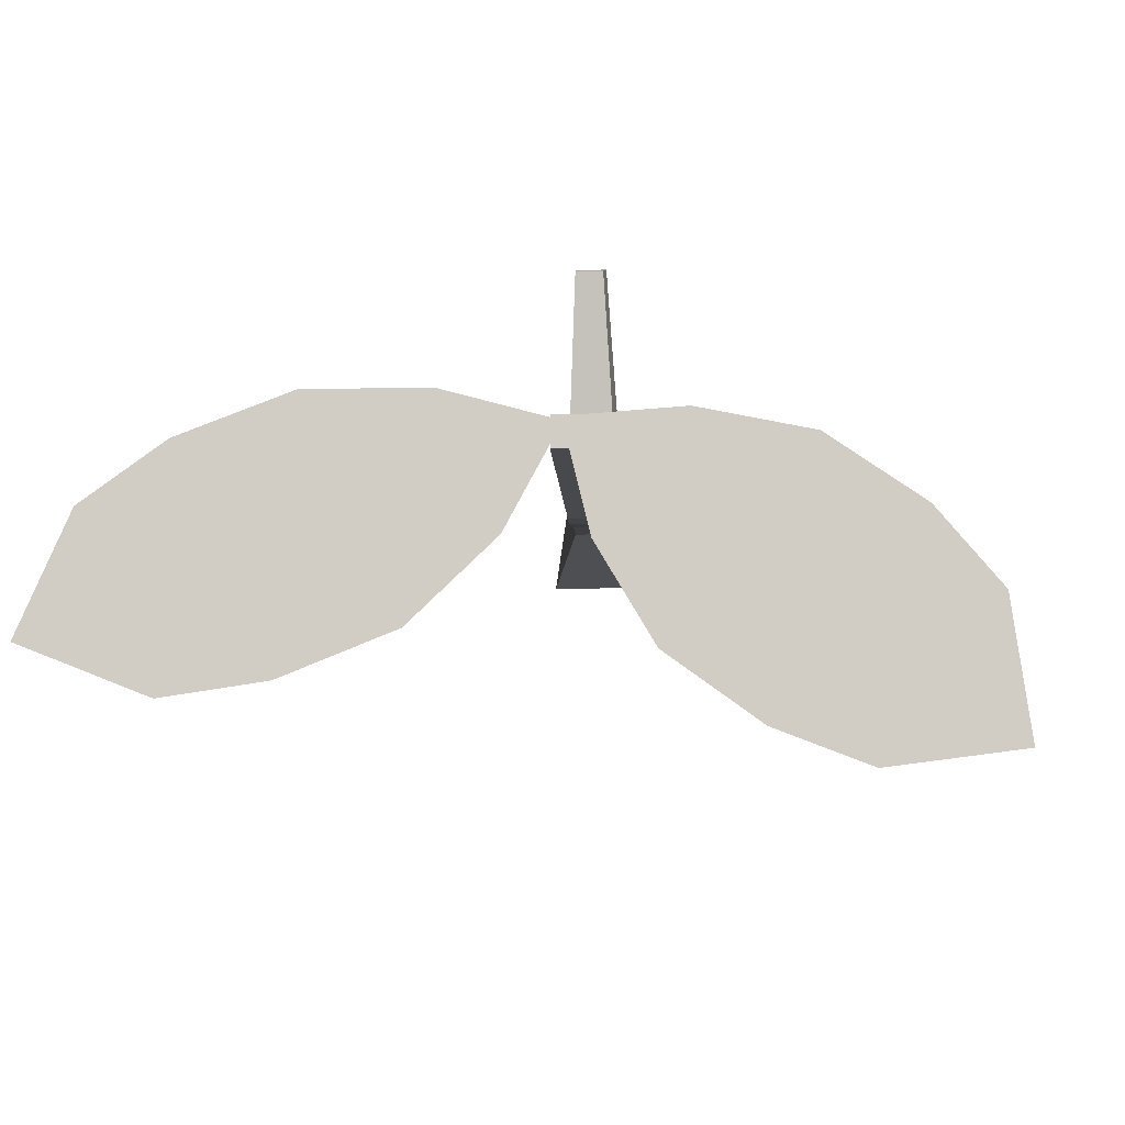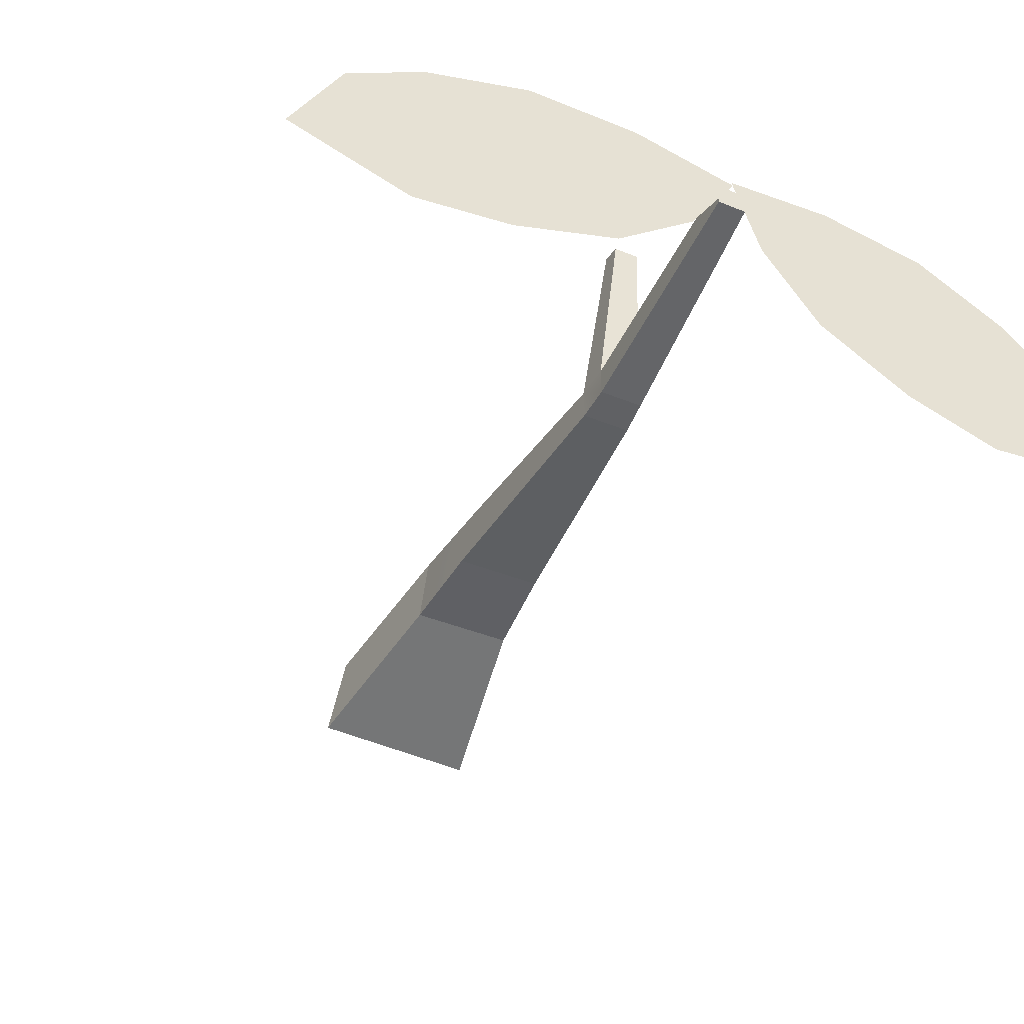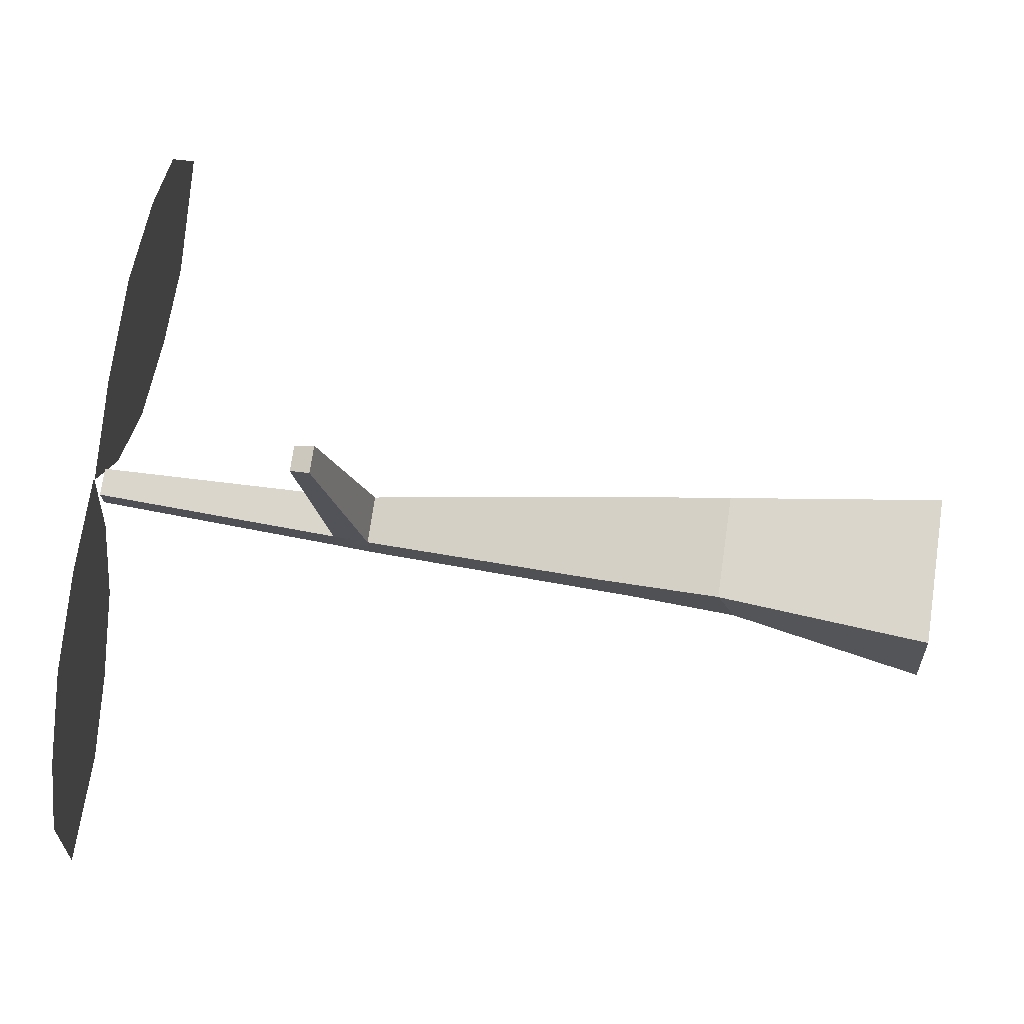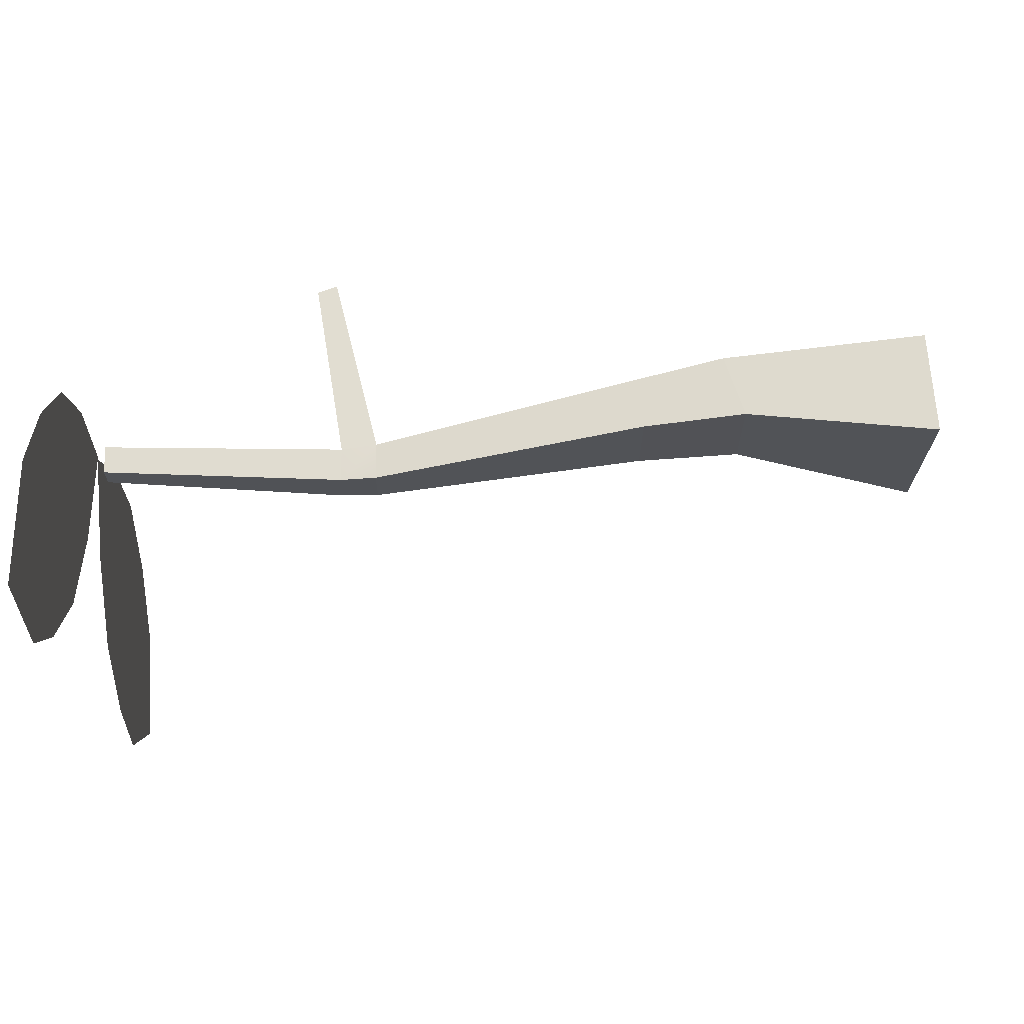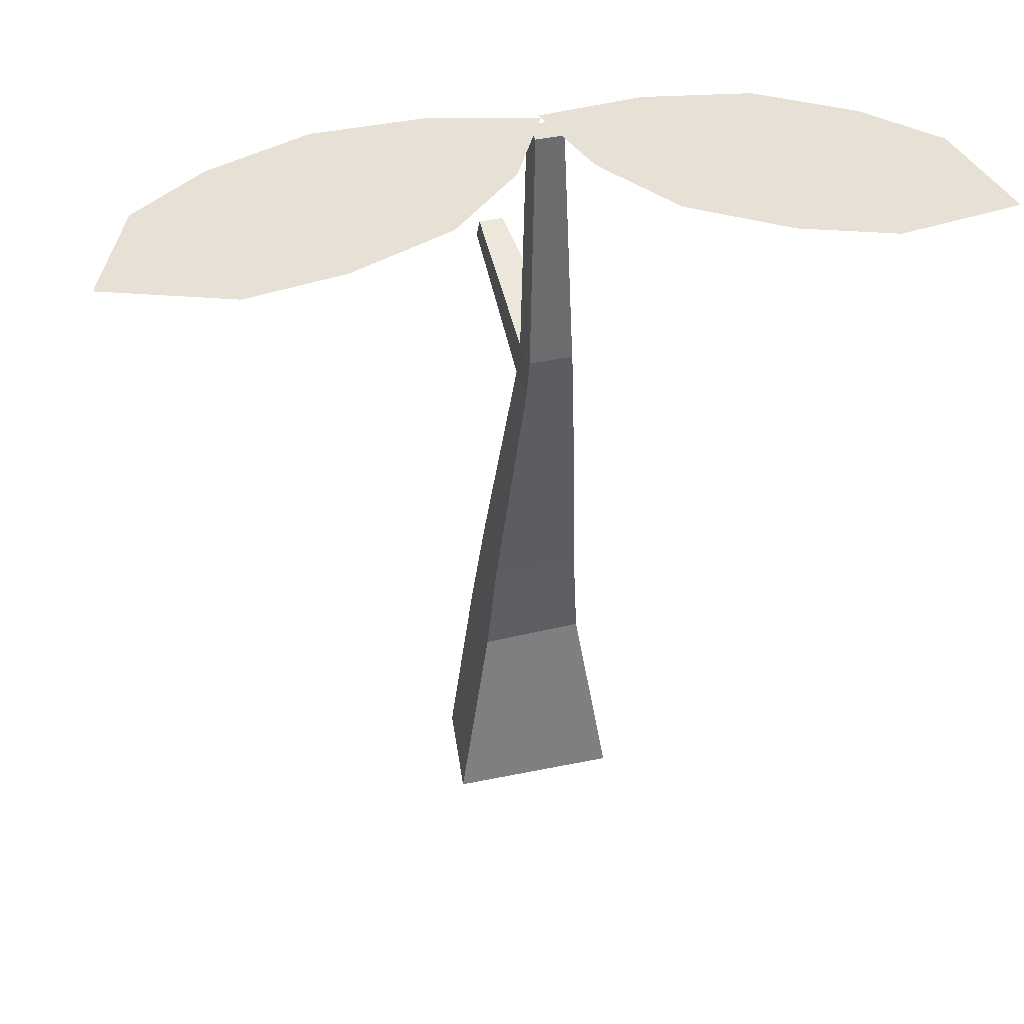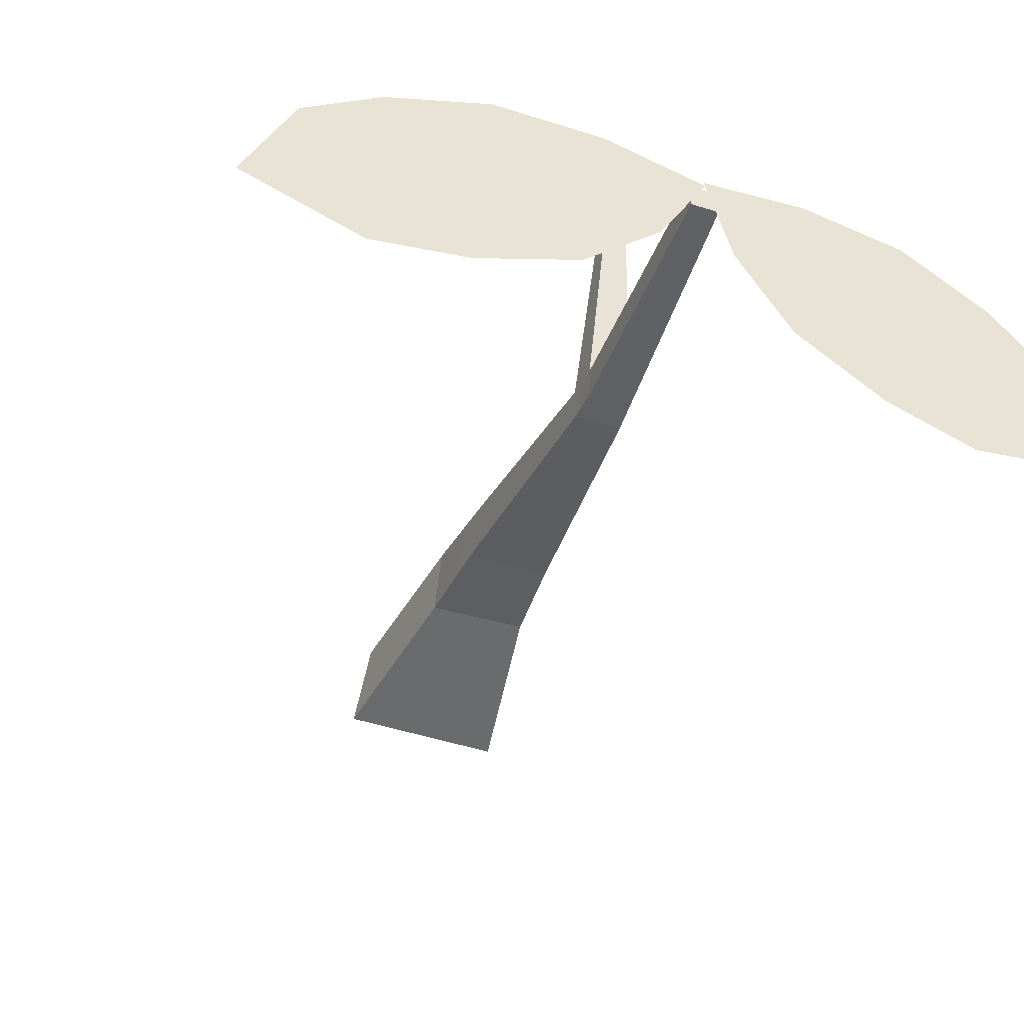
<metadata>
{"format":"obj","ext":"obj","renderer":"f3d","projection":"perspective","resolution":1024,"background":"white","views":[{"elev":-9.4,"azim":-174.7,"up":"+Z"},{"elev":-48.9,"azim":156.1,"up":"+Z"},{"elev":73.9,"azim":-81.7,"up":"+Z"},{"elev":-20.9,"azim":-90.0,"up":"+Z"},{"elev":39.3,"azim":163.9,"up":"+Y"},{"elev":-45.1,"azim":160.4,"up":"+Z"}]}
</metadata>
<code>
g Tree02
v -0.3639 1.281 -0.452
v -0.5186 1.281 -0.2442
v -0.5441 1.281 -0.4299
v -0.2361 1.281 -0.4018
v -0.432 1.281 -0.1396
v -0.1091 1.281 -0.309
v -0.3037 1.281 -0.04972
v -0.1499 1.281 -0.0166
v -0.03019 1.281 -0.1756
v 0.006313 1.281 -0.02594
v 0.07867 1.28 -0.1689
v 0.1582 1.28 0.01189
v 0.004146 1.28 -0.03158
v 0.3269 1.28 0.01448
v 0.197 1.28 -0.2804
v 0.3535 1.28 -0.3419
v 0.4852 1.28 -0.04363
v 0.4968 1.28 -0.3621
v 0.6014 1.28 -0.1256
v 0.6746 1.28 -0.2913
v -0.06752 0.4225 -0.00446
v -0.03671 0.8391 -0.07777
v -0.03671 0.8391 -0.02233
v -0.03671 0.8391 -0.02233
v -0.03323 0.8934 -0.0801
v -0.03323 0.8934 -0.02909
v -0.03323 0.8934 -0.02909
v -0.0209 0.9095 0.2603
v -0.01892 0.9395 0.2501
v -0.03323 0.8934 -0.0801
v -0.02133 1.265 -0.02032
v -0.02133 1.265 -0.06262
v -0.06752 0.4225 -0.00446
v -0.03671 0.8391 -0.02233
v -0.06641 0.4772 0.0636
v 0.06578 0.4772 0.0608
v 0.03671 0.8391 -0.02255
v 0.03671 0.8391 -0.07795
v 0.03671 0.8391 -0.02255
v 0.03323 0.8934 -0.08012
v 0.03323 0.8934 -0.02912
v 0.01892 0.9395 0.25
v 0.0209 0.9095 0.2602
v 0.03323 0.8934 -0.02912
v 0.02133 1.265 -0.0623
v 0.02133 1.265 -0.02
v 0.07792 0.265 0.00877
v 0.1361 -0.01683 -0.03454
v 0.1118 -0.01543 0.1293
v 0.07792 0.265 0.00877
v 0.1118 -0.01543 0.1293
v 0.07743 0.2964 0.1037
v -0.1208 -0.02648 -0.03206
v -0.07901 0.2646 0.0118
v -0.07858 0.2964 0.1068
v -0.1208 -0.02648 -0.03206
v -0.07858 0.2964 0.1068
v -0.1097 -0.01543 0.132
v 0.1361 -0.01683 -0.03454
v 0.07792 0.265 0.00877
v -0.07901 0.2646 0.0118
v -0.1208 -0.02648 -0.03206
v -0.02133 1.265 -0.02032
v -0.02133 1.265 -0.06262
v 0.02133 1.265 -0.0623
v 0.02133 1.265 -0.02
v -0.1097 -0.01543 0.132
v -0.07858 0.2964 0.1068
v 0.07743 0.2964 0.1037
v 0.1118 -0.01543 0.1293
v 0.06578 0.4772 0.0608
v 0.03671 0.8391 -0.07795
v 0.06686 0.4233 -0.007367
v 0.07743 0.2964 0.1037
v 0.07792 0.265 0.00877
v -0.06641 0.4772 0.0636
v -0.03671 0.8391 -0.02233
v 0.03671 0.8391 -0.02255
v 0.06578 0.4772 0.0608
v -0.07858 0.2964 0.1068
v 0.07743 0.2964 0.1037
v 0.06686 0.4233 -0.007367
v 0.03671 0.8391 -0.07795
v -0.03671 0.8391 -0.07777
v -0.06752 0.4225 -0.00446
v 0.03323 0.8934 -0.08012
v 0.02133 1.265 -0.0623
v -0.02133 1.265 -0.06262
v -0.03323 0.8934 -0.0801
v -0.03671 0.8391 -0.02233
v -0.0209 0.9095 0.2603
v 0.0209 0.9095 0.2602
v 0.03671 0.8391 -0.02255
v 0.03323 0.8934 -0.02912
v 0.01892 0.9395 0.25
v -0.01892 0.9395 0.2501
v -0.03323 0.8934 -0.02909
v -0.0209 0.9095 0.2603
v -0.01892 0.9395 0.2501
v 0.01892 0.9395 0.25
v 0.0209 0.9095 0.2602
v -0.03323 0.8934 -0.02909
v -0.02133 1.265 -0.02032
v 0.02133 1.265 -0.02
v 0.03323 0.8934 -0.02912
v 0.03671 0.8391 -0.07795
v 0.03323 0.8934 -0.08012
v -0.03323 0.8934 -0.0801
v -0.03671 0.8391 -0.07777
v -0.07901 0.2646 0.0118
v -0.06752 0.4225 -0.00446
v -0.06641 0.4772 0.0636
v -0.07858 0.2964 0.1068
v 0.07792 0.265 0.00877
v 0.06686 0.4233 -0.007367
v -0.06752 0.4225 -0.00446
v -0.07901 0.2646 0.0118
g Tree02_0
f 3 2 1
f 1 2 4
f 2 5 4
f 4 5 6
f 5 7 6
f 6 7 8
f 9 6 8
f 10 9 8
f 13 12 11
f 12 14 11
f 14 15 11
f 16 15 14
f 17 16 14
f 18 16 17
f 19 18 17
f 20 18 19
g Tree02_1
f 23 22 21
f 25 22 24
f 26 25 24
f 24 28 27
f 28 29 27
f 26 31 30
f 31 32 30
f 35 34 33
f 38 37 36
f 38 40 39
f 40 41 39
f 41 42 39
f 42 43 39
f 40 45 44
f 45 46 44
f 49 48 47
f 52 51 50
f 55 54 53
f 58 57 56
f 61 60 59
f 62 61 59
f 65 64 63
f 66 65 63
f 69 68 67
f 70 69 67
f 73 72 71
f 73 71 74
f 75 73 74
f 78 77 76
f 79 78 76
f 79 76 80
f 81 79 80
f 84 83 82
f 85 84 82
f 88 87 86
f 89 88 86
f 92 91 90
f 93 92 90
f 96 95 94
f 97 96 94
f 100 99 98
f 101 100 98
f 104 103 102
f 105 104 102
f 108 107 106
f 109 108 106
f 112 111 110
f 113 112 110
f 116 115 114
f 117 116 114

</code>
